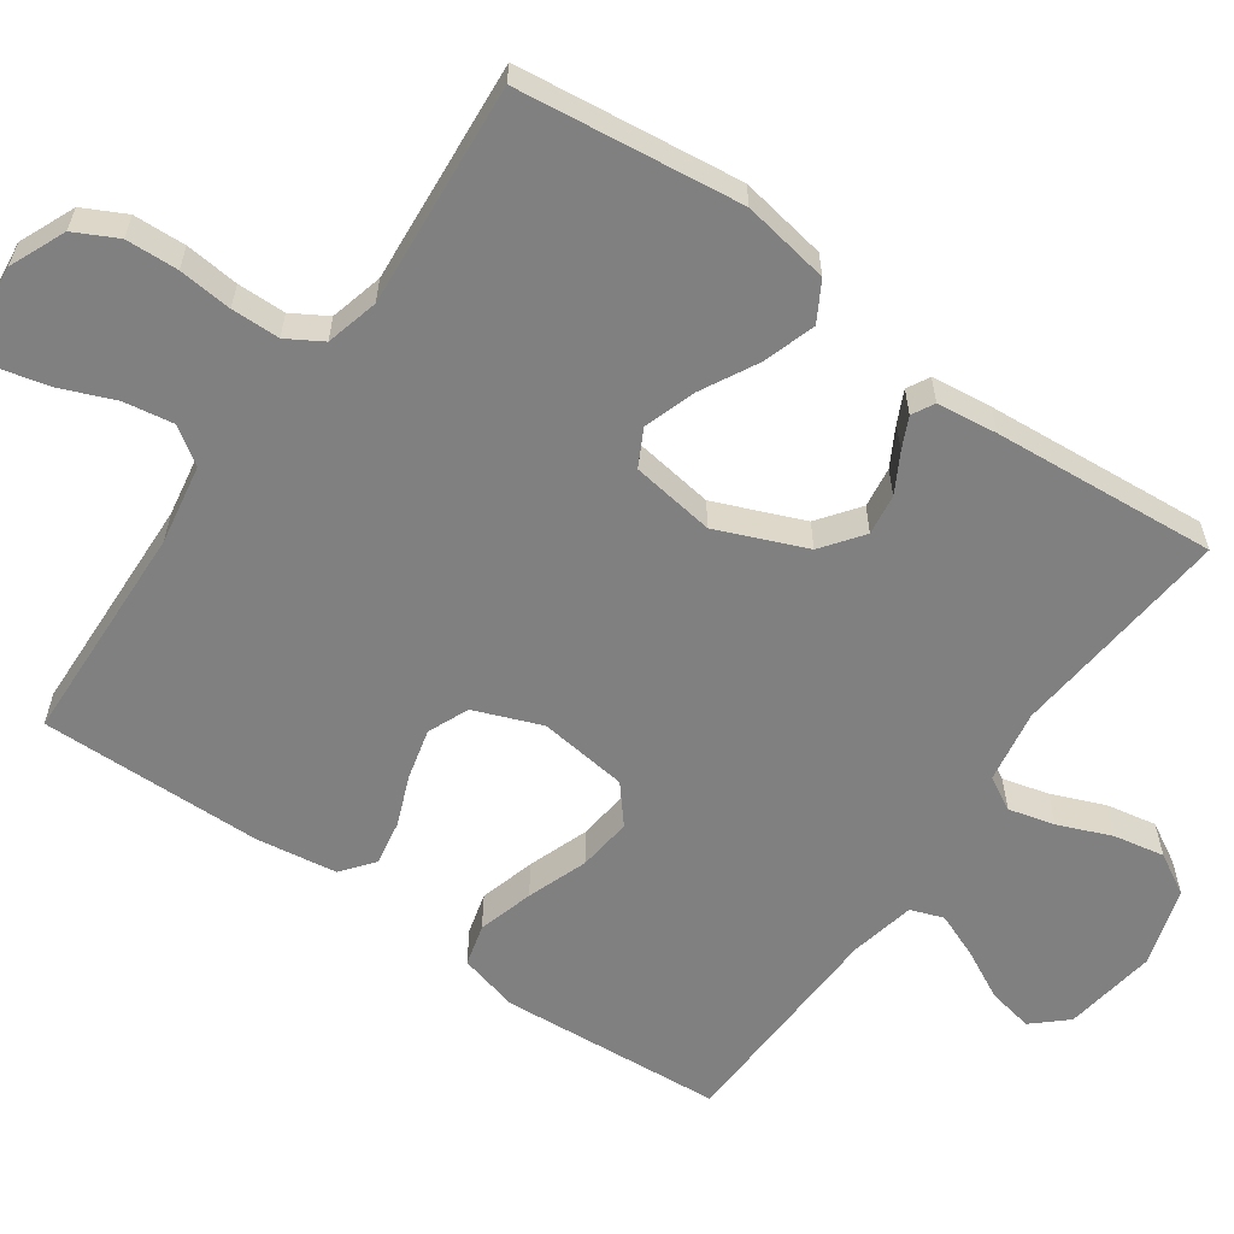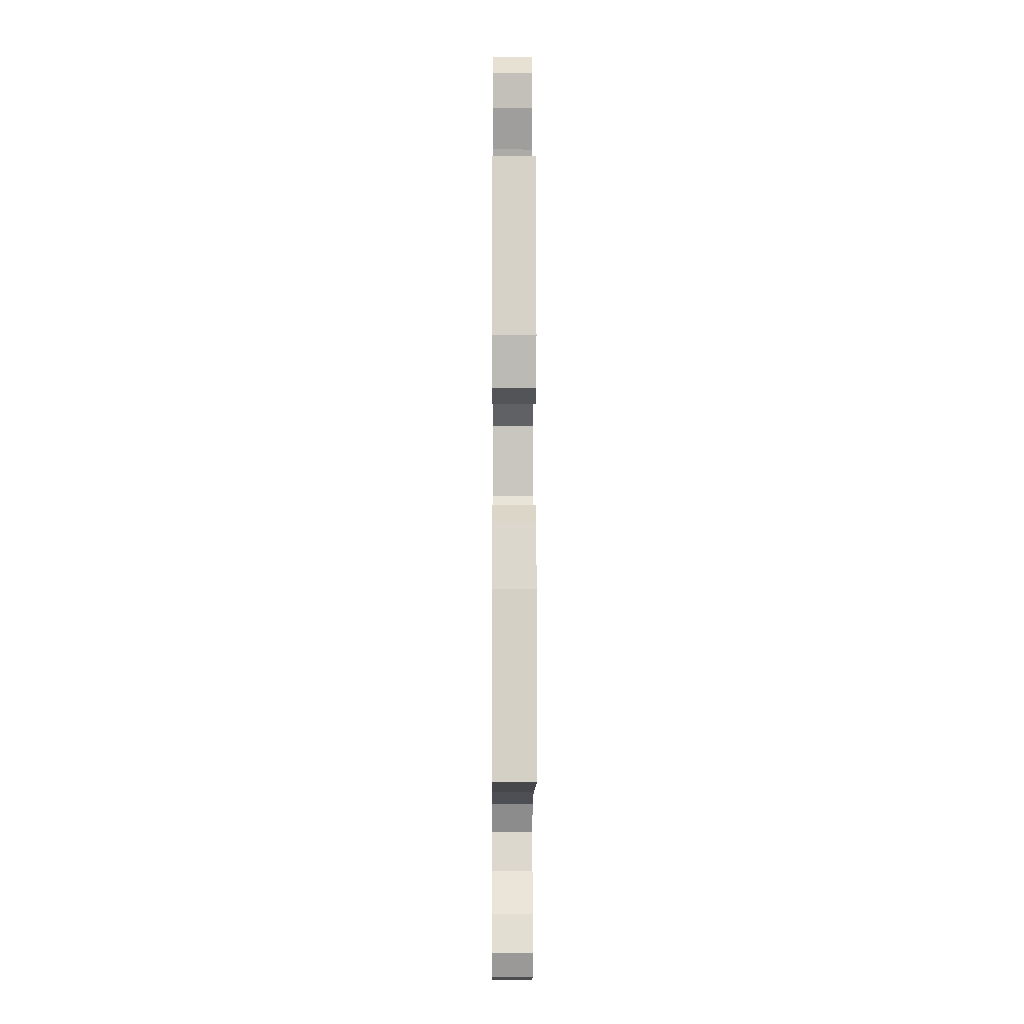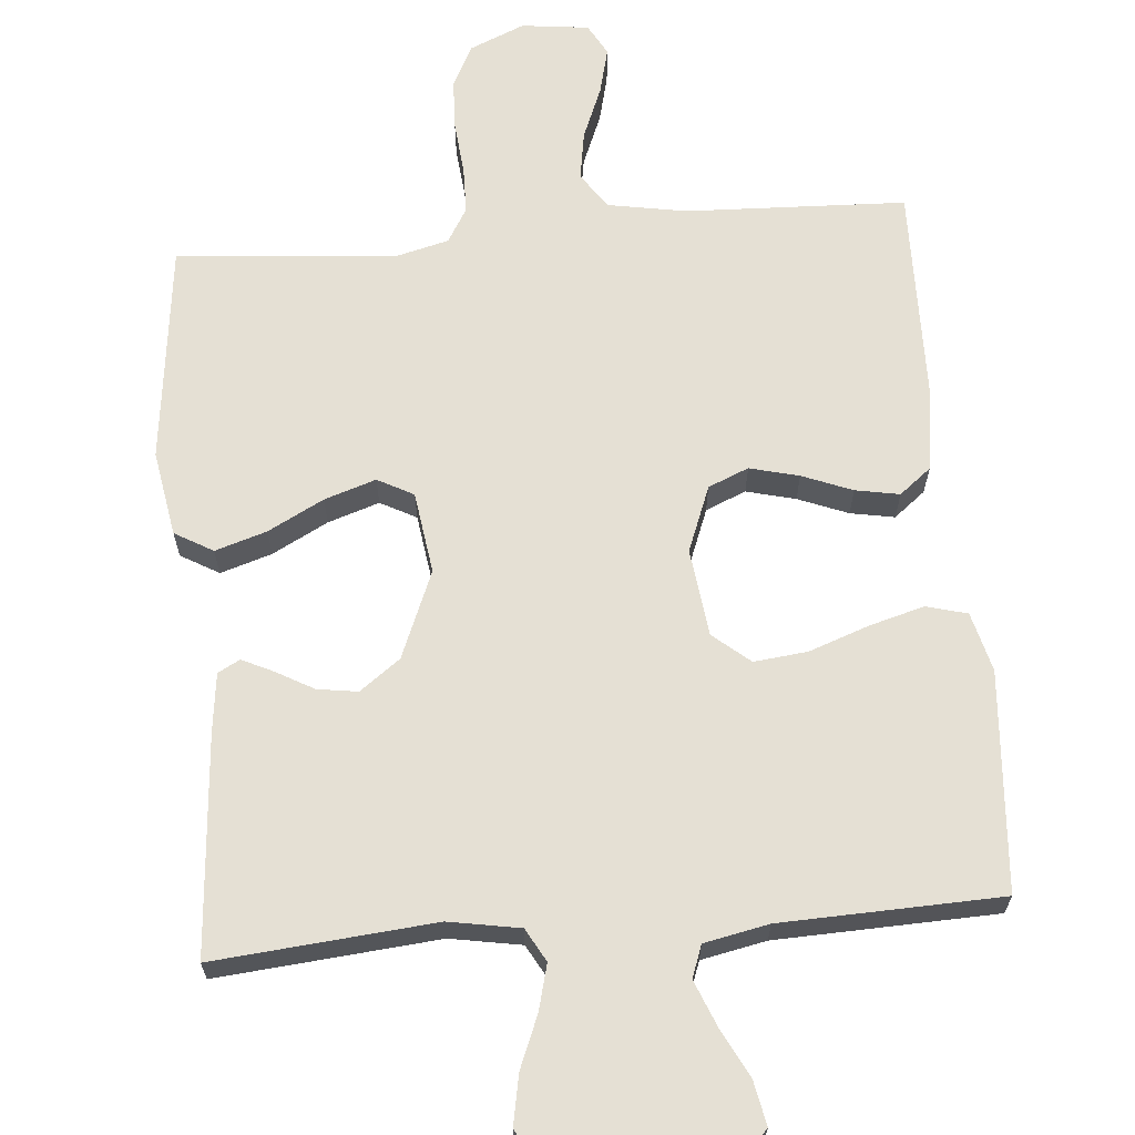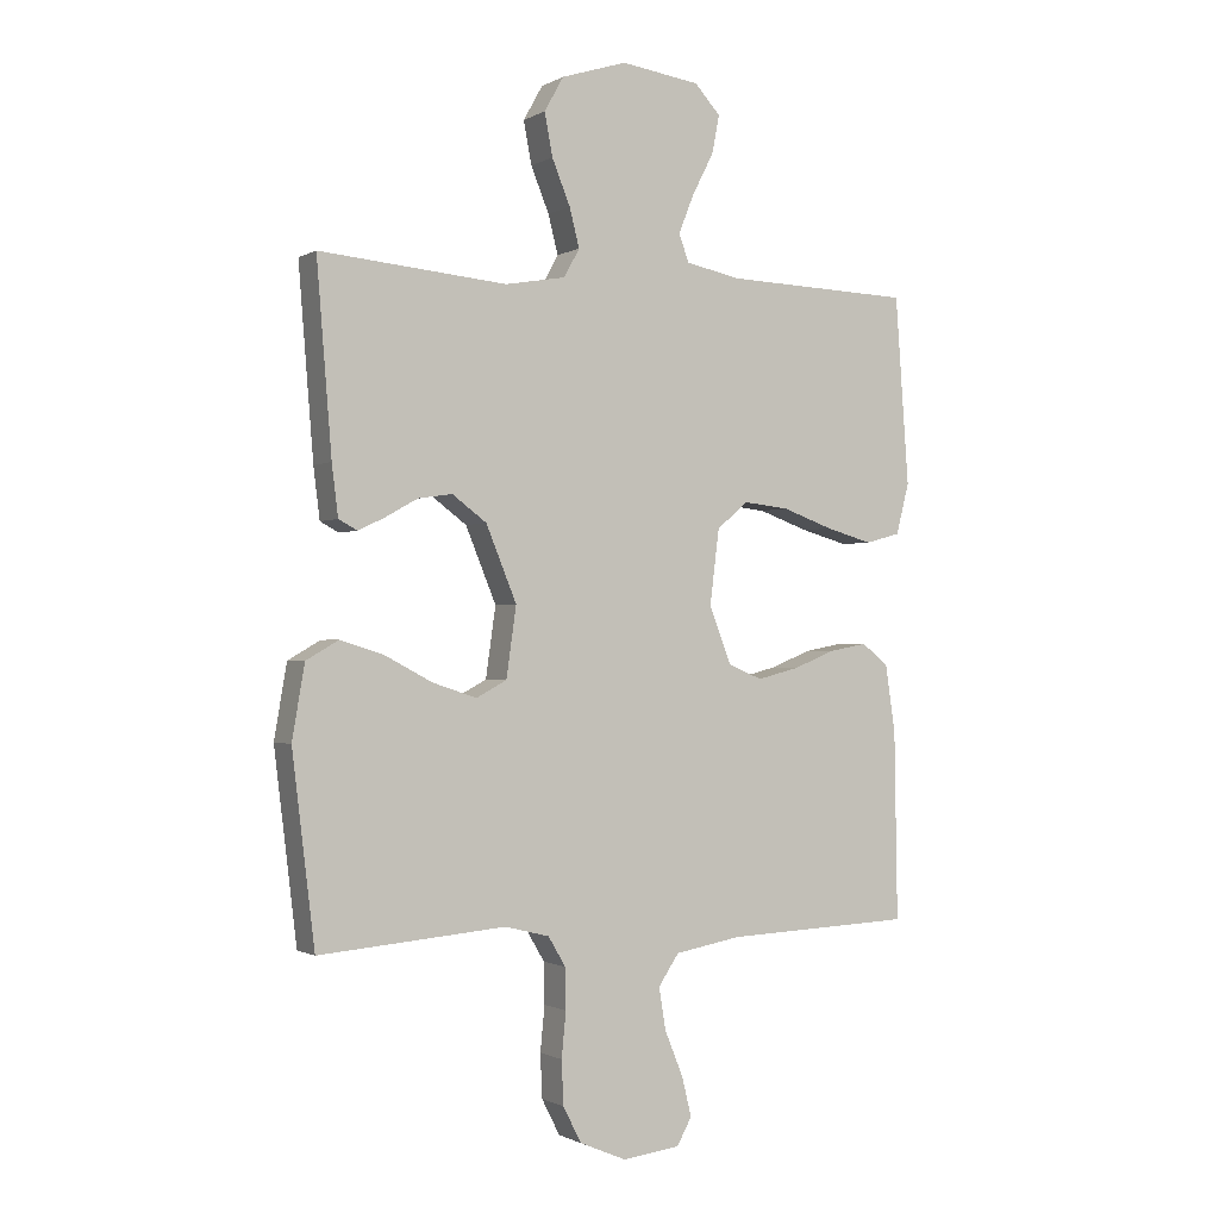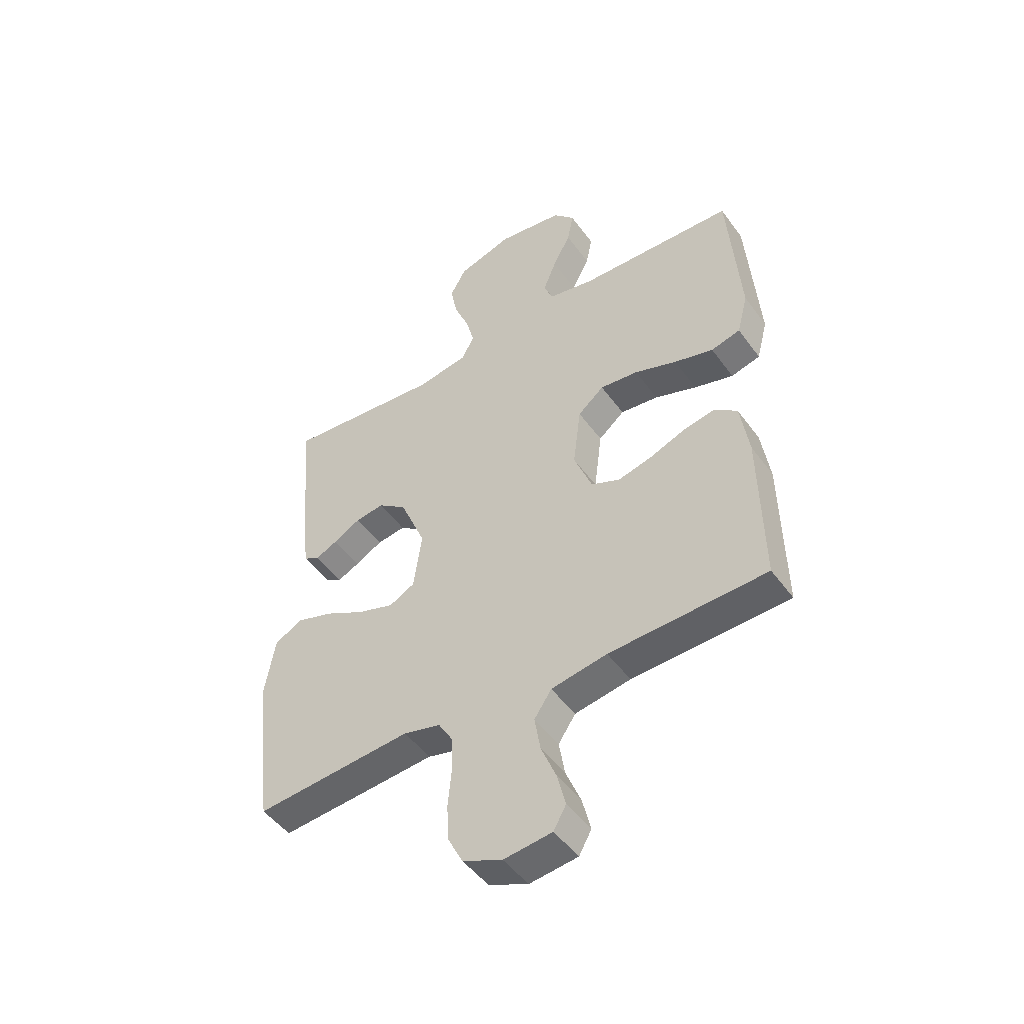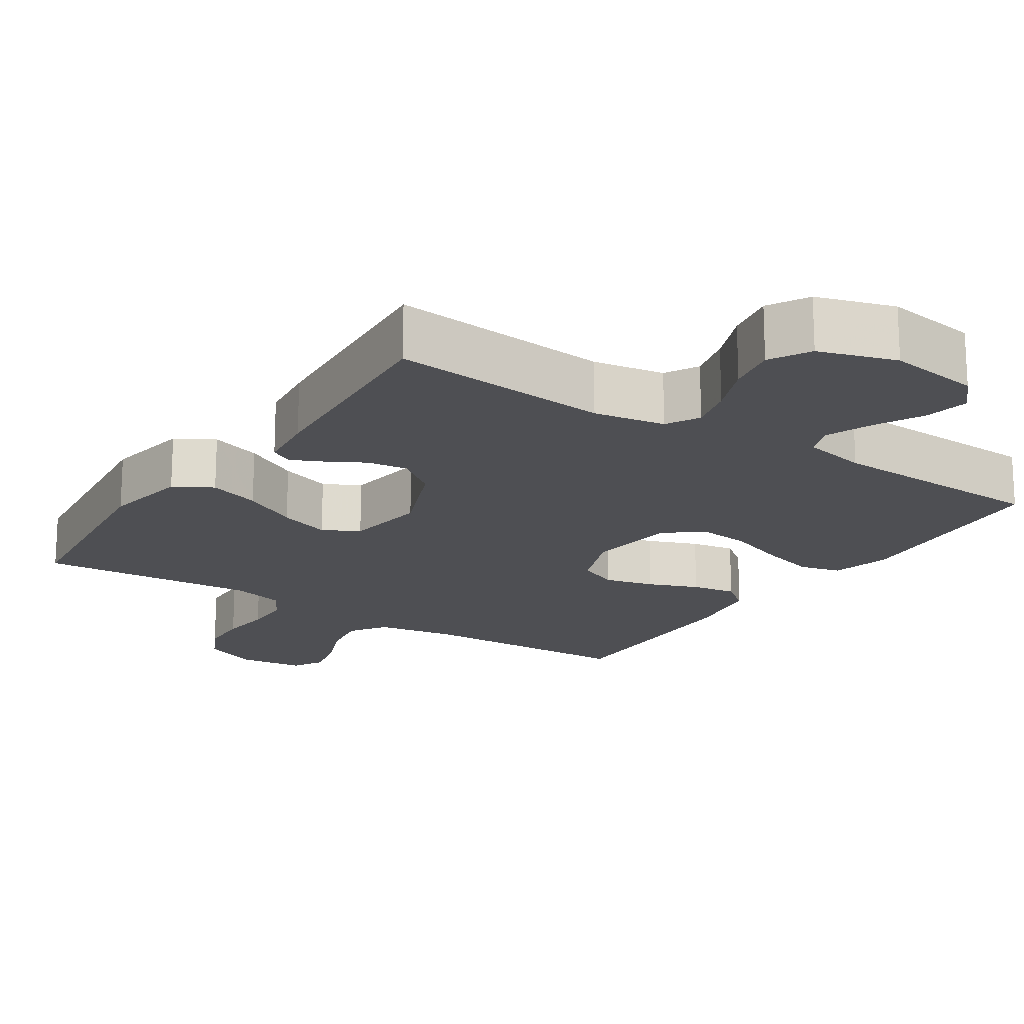
<metadata>
{"format":"obj","ext":"obj","renderer":"f3d","projection":"perspective","resolution":1024,"background":"white","views":[{"elev":-60.1,"azim":-125.2,"up":"+Y"},{"elev":-8.2,"azim":89.6,"up":"+Z"},{"elev":65.5,"azim":-4.9,"up":"+Y"},{"elev":-0.9,"azim":-28.5,"up":"+Z"},{"elev":-48.6,"azim":34.4,"up":"+Z"},{"elev":-18.2,"azim":-33.6,"up":"+Y"}]}
</metadata>
<code>
v 0.5 0.07 -0.5
v 0.2 0.07 -0.512
v 0.093 0.07 -0.531
v 0.06 0.07 -0.58
v 0.071 0.07 -0.647
v 0.1 0.07 -0.718
v 0.116 0.07 -0.782
v 0.092 0.07 -0.825
v 0 0.07 -0.836
v -0.075 0.07 -0.804
v -0.104 0.07 -0.747
v -0.107 0.07 -0.677
v -0.1 0.07 -0.605
v -0.101 0.07 -0.54
v -0.129 0.07 -0.493
v -0.2 0.07 -0.475
v -0.5 0.07 -0.5
v -0.536 0.07 -0.2
v -0.516 0.07 -0.083
v -0.464 0.07 -0.053
v -0.394 0.07 -0.075
v -0.318 0.07 -0.115
v -0.248 0.07 -0.138
v -0.199 0.07 -0.112
v -0.183 0.07 0
v -0.232 0.07 0.119
v -0.287 0.07 0.16
v -0.342 0.07 0.152
v -0.394 0.07 0.123
v -0.436 0.07 0.103
v -0.466 0.07 0.119
v -0.476 0.07 0.2
v -0.5 0.07 0.5
v -0.2 0.07 0.473
v -0.103 0.07 0.49
v -0.078 0.07 0.535
v -0.094 0.07 0.597
v -0.123 0.07 0.668
v -0.136 0.07 0.736
v -0.105 0.07 0.791
v 0 0.07 0.824
v 0.126 0.07 0.806
v 0.167 0.07 0.761
v 0.155 0.07 0.7
v 0.121 0.07 0.634
v 0.096 0.07 0.572
v 0.112 0.07 0.528
v 0.2 0.07 0.51
v 0.5 0.07 0.5
v 0.522 0.07 0.2
v 0.501 0.07 0.119
v 0.445 0.07 0.104
v 0.37 0.07 0.125
v 0.289 0.07 0.154
v 0.216 0.07 0.162
v 0.166 0.07 0.12
v 0.151 0.07 0
v 0.186 0.07 -0.09
v 0.241 0.07 -0.113
v 0.308 0.07 -0.096
v 0.376 0.07 -0.069
v 0.436 0.07 -0.058
v 0.479 0.07 -0.092
v 0.495 0.07 -0.2
v 0.5 0 -0.5
v 0.2 0 -0.512
v 0.093 0 -0.531
v 0.06 0 -0.58
v 0.071 0 -0.647
v 0.1 0 -0.718
v 0.116 0 -0.782
v 0.092 0 -0.825
v 0 0 -0.836
v -0.075 0 -0.804
v -0.104 0 -0.747
v -0.107 0 -0.677
v -0.1 0 -0.605
v -0.101 0 -0.54
v -0.129 0 -0.493
v -0.2 0 -0.475
v -0.5 0 -0.5
v -0.536 0 -0.2
v -0.516 0 -0.083
v -0.464 0 -0.053
v -0.394 0 -0.075
v -0.318 0 -0.115
v -0.248 0 -0.138
v -0.199 0 -0.112
v -0.183 0 0
v -0.232 0 0.119
v -0.287 0 0.16
v -0.342 0 0.152
v -0.394 0 0.123
v -0.436 0 0.103
v -0.466 0 0.119
v -0.476 0 0.2
v -0.5 0 0.5
v -0.2 0 0.473
v -0.103 0 0.49
v -0.078 0 0.535
v -0.094 0 0.597
v -0.123 0 0.668
v -0.136 0 0.736
v -0.105 0 0.791
v 0 0 0.824
v 0.126 0 0.806
v 0.167 0 0.761
v 0.155 0 0.7
v 0.121 0 0.634
v 0.096 0 0.572
v 0.112 0 0.528
v 0.2 0 0.51
v 0.5 0 0.5
v 0.522 0 0.2
v 0.501 0 0.119
v 0.445 0 0.104
v 0.37 0 0.125
v 0.289 0 0.154
v 0.216 0 0.162
v 0.166 0 0.12
v 0.151 0 0
v 0.186 0 -0.09
v 0.241 0 -0.113
v 0.308 0 -0.096
v 0.376 0 -0.069
v 0.436 0 -0.058
v 0.479 0 -0.092
v 0.495 0 -0.2
f 63 64 1 2
f 60 61 62 63
f 59 60 63 2
f 58 59 2 3
f 57 58 3 4
f 56 57 4
f 51 52 53 54
f 49 50 51 54
f 48 49 54 55
f 47 48 55 56
f 42 43 44 45
f 42 45 46
f 41 42 46
f 37 38 39 40
f 36 37 40 41
f 31 32 33 34
f 31 34 35
f 28 29 30 31
f 28 31 35
f 27 28 35
f 26 27 35
f 25 26 35 36
f 19 20 21 22
f 19 22 23
f 16 17 18 19
f 15 16 19 23
f 14 15 23 24
f 10 11 12 13
f 10 13 14
f 9 10 14
f 5 6 7 8
f 4 5 8 9
f 41 46 47 56
f 25 36 41 56
f 14 24 25 56
f 4 9 14 56
f 66 65 128 127
f 127 126 125 124
f 66 127 124 123
f 67 66 123 122
f 68 67 122 121
f 68 121 120
f 118 117 116 115
f 118 115 114 113
f 119 118 113 112
f 120 119 112 111
f 109 108 107 106
f 110 109 106
f 110 106 105
f 104 103 102 101
f 105 104 101 100
f 98 97 96 95
f 99 98 95
f 95 94 93 92
f 99 95 92
f 99 92 91
f 99 91 90
f 100 99 90 89
f 86 85 84 83
f 87 86 83
f 83 82 81 80
f 87 83 80 79
f 88 87 79 78
f 77 76 75 74
f 78 77 74
f 78 74 73
f 72 71 70 69
f 73 72 69 68
f 120 111 110 105
f 120 105 100 89
f 120 89 88 78
f 120 78 73 68
f 1 65 66 2
f 2 66 67 3
f 3 67 68 4
f 4 68 69 5
f 5 69 70 6
f 6 70 71 7
f 7 71 72 8
f 8 72 73 9
f 9 73 74 10
f 10 74 75 11
f 11 75 76 12
f 12 76 77 13
f 13 77 78 14
f 14 78 79 15
f 15 79 80 16
f 16 80 81 17
f 17 81 82 18
f 18 82 83 19
f 19 83 84 20
f 20 84 85 21
f 21 85 86 22
f 22 86 87 23
f 23 87 88 24
f 24 88 89 25
f 25 89 90 26
f 26 90 91 27
f 27 91 92 28
f 28 92 93 29
f 29 93 94 30
f 30 94 95 31
f 31 95 96 32
f 32 96 97 33
f 33 97 98 34
f 34 98 99 35
f 35 99 100 36
f 36 100 101 37
f 37 101 102 38
f 38 102 103 39
f 39 103 104 40
f 40 104 105 41
f 41 105 106 42
f 42 106 107 43
f 43 107 108 44
f 44 108 109 45
f 45 109 110 46
f 46 110 111 47
f 47 111 112 48
f 48 112 113 49
f 49 113 114 50
f 50 114 115 51
f 51 115 116 52
f 52 116 117 53
f 53 117 118 54
f 54 118 119 55
f 55 119 120 56
f 56 120 121 57
f 57 121 122 58
f 58 122 123 59
f 59 123 124 60
f 60 124 125 61
f 61 125 126 62
f 62 126 127 63
f 63 127 128 64
f 64 128 65 1

</code>
